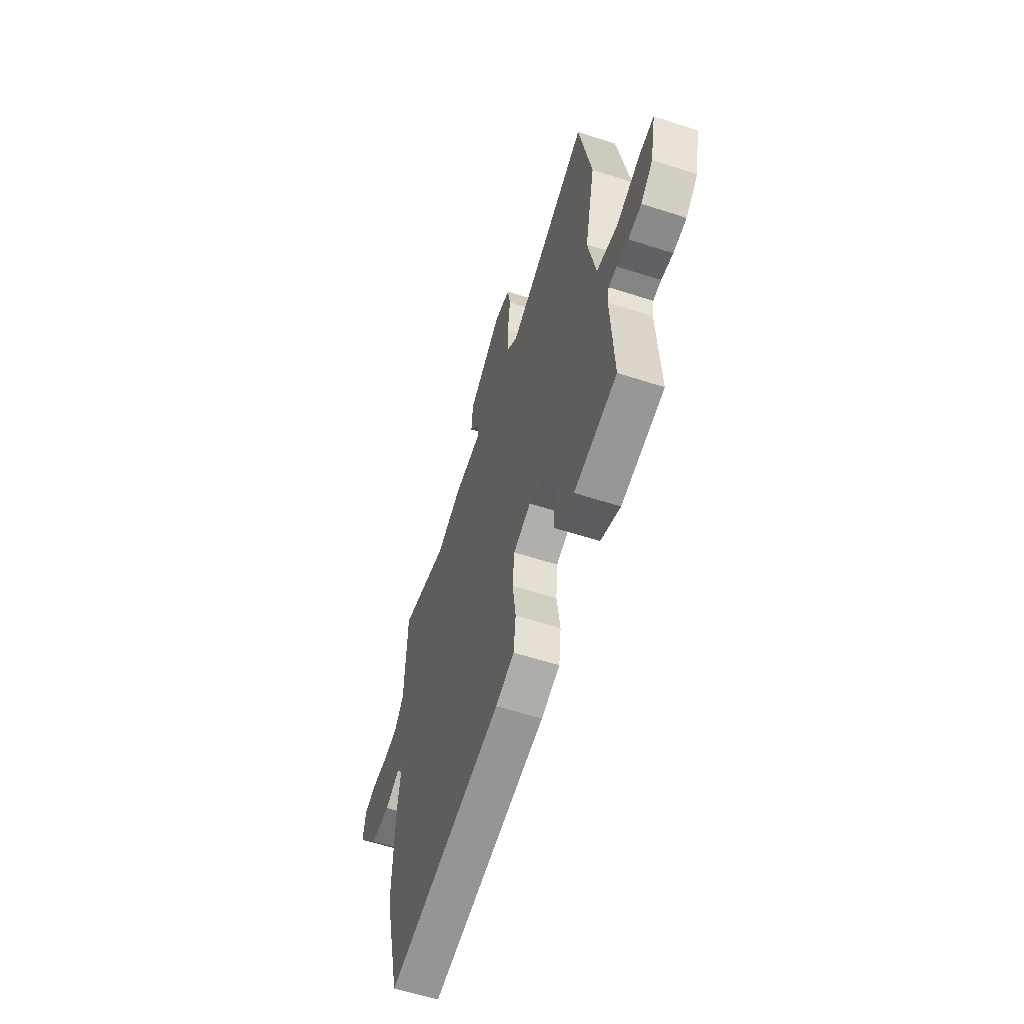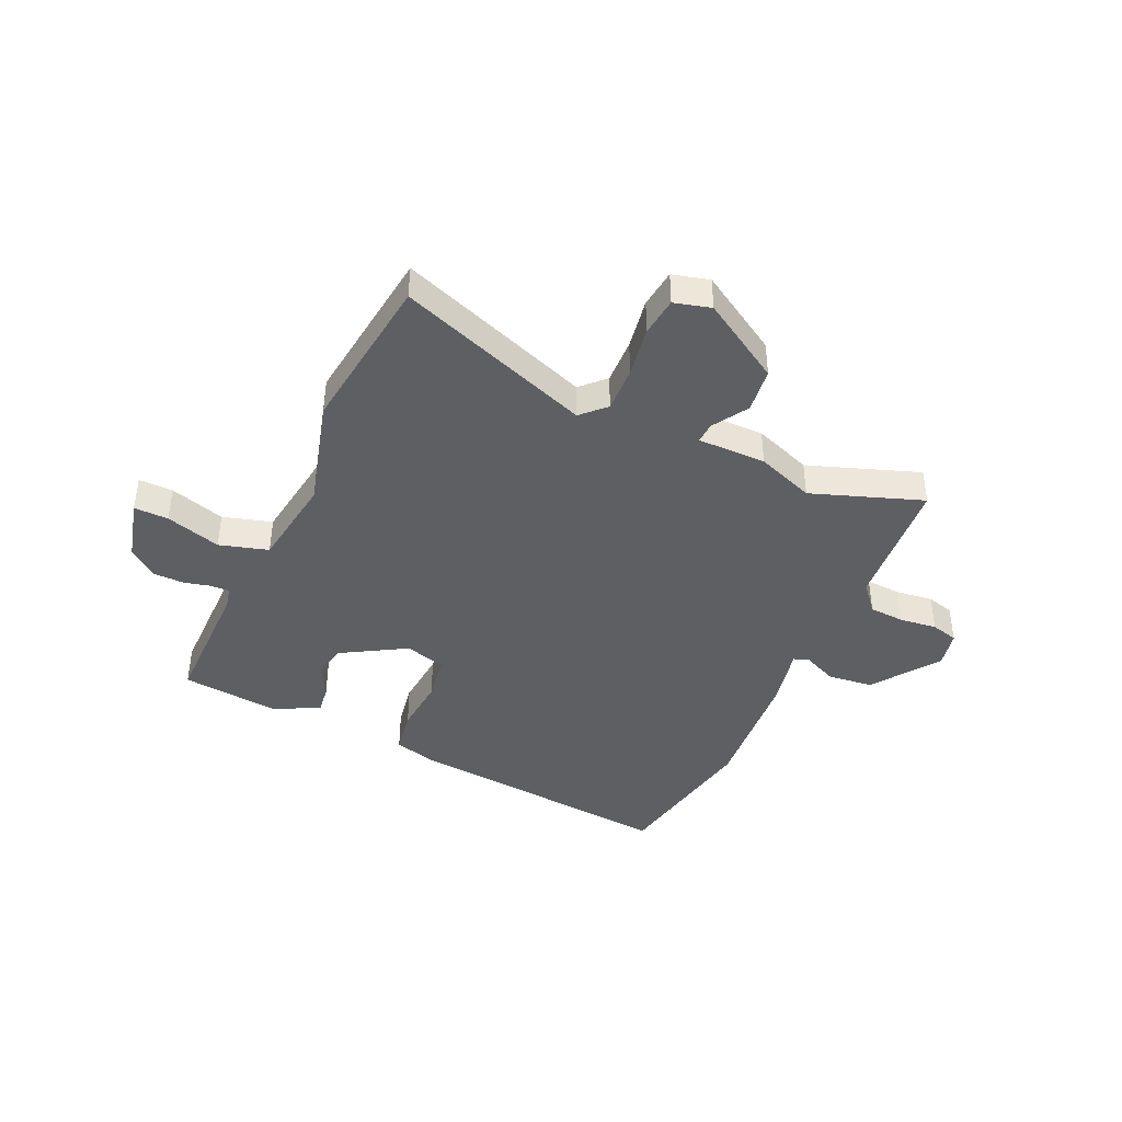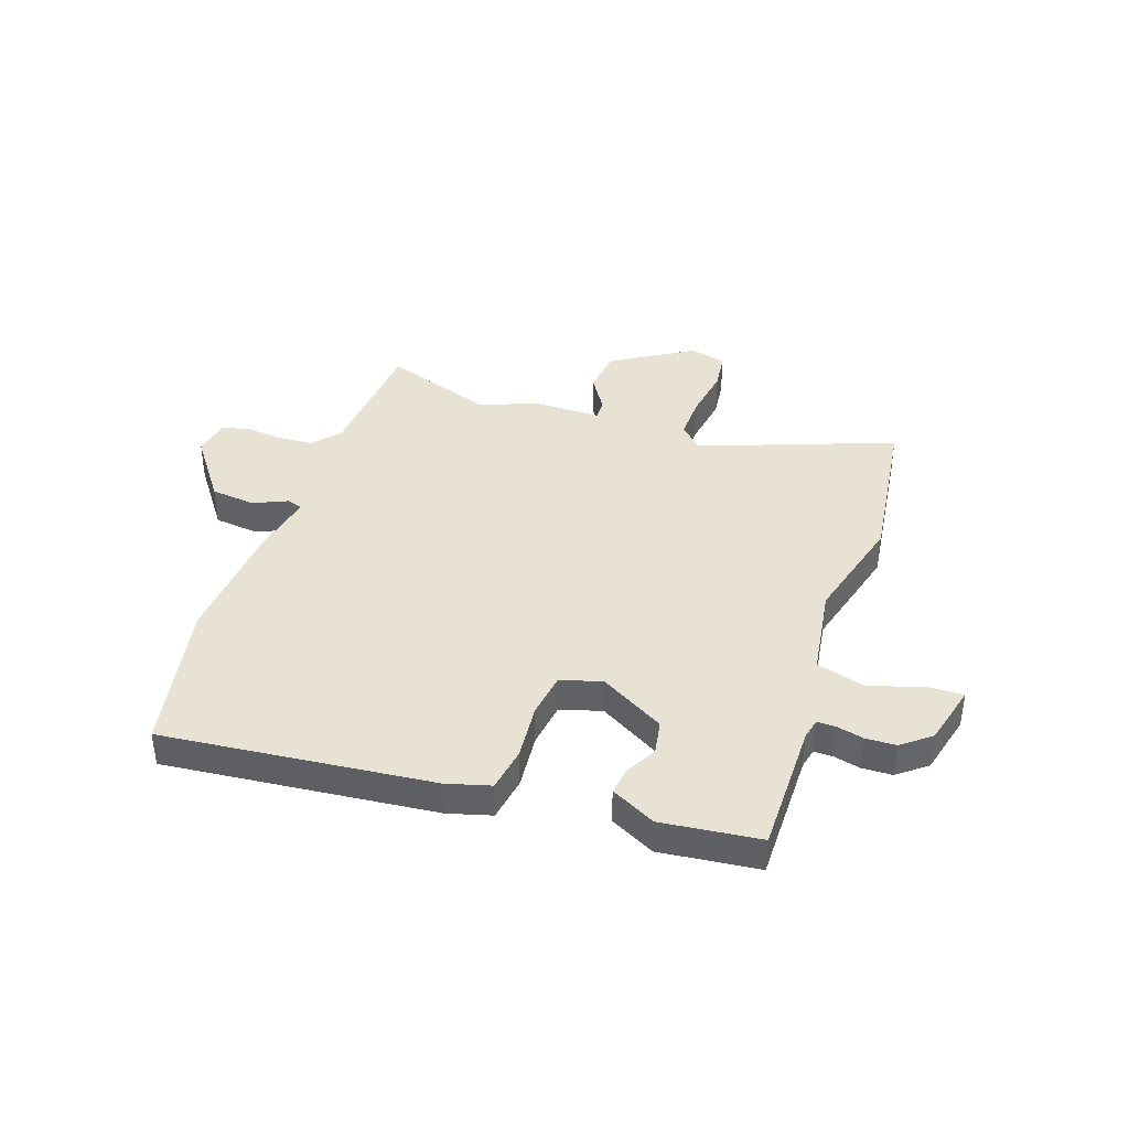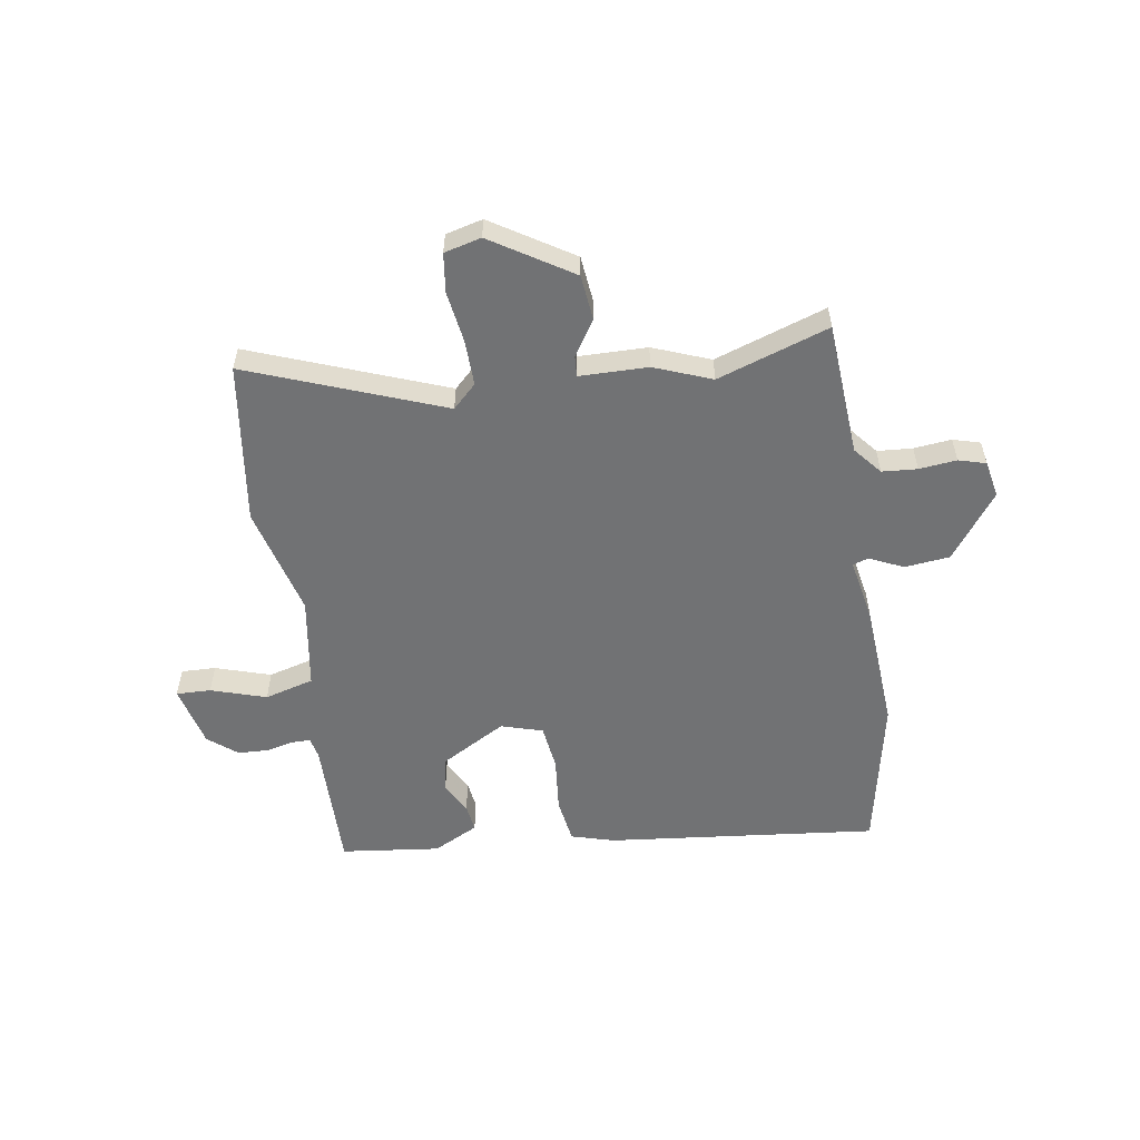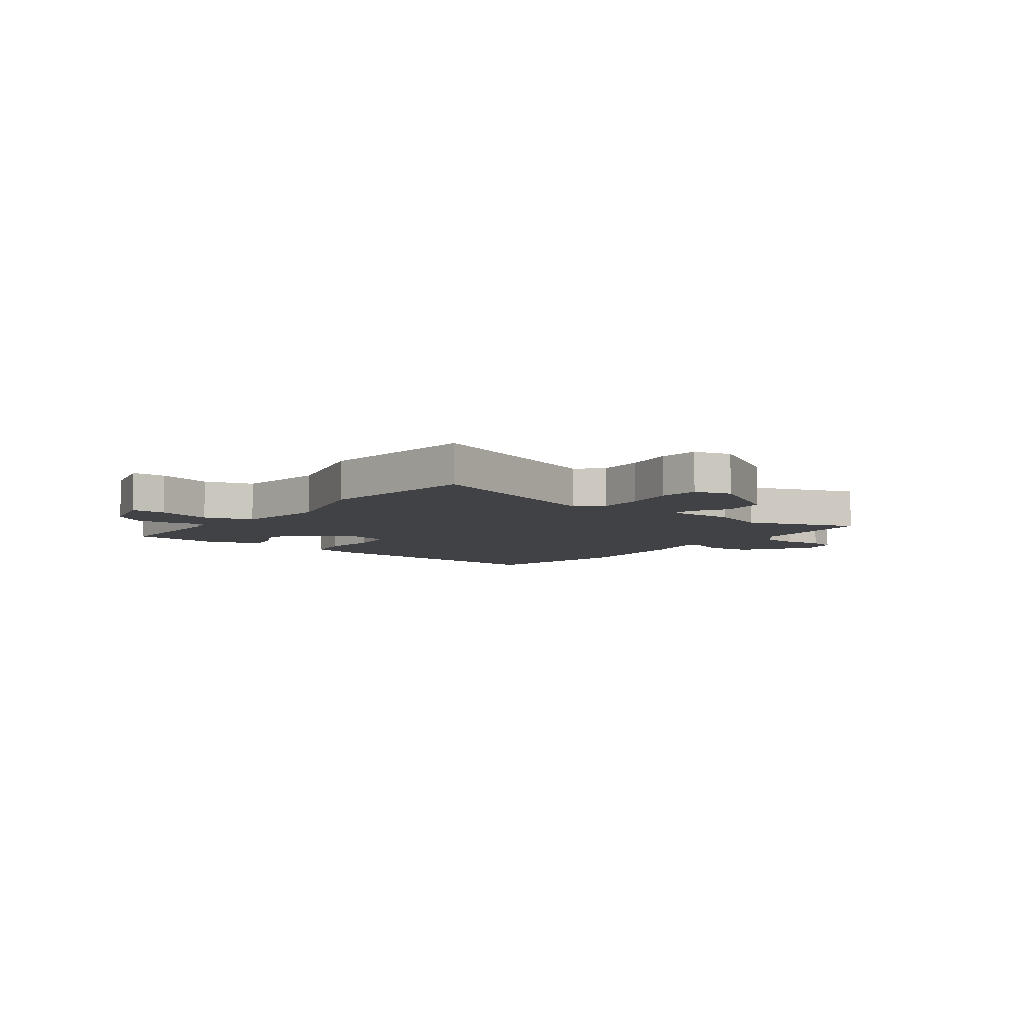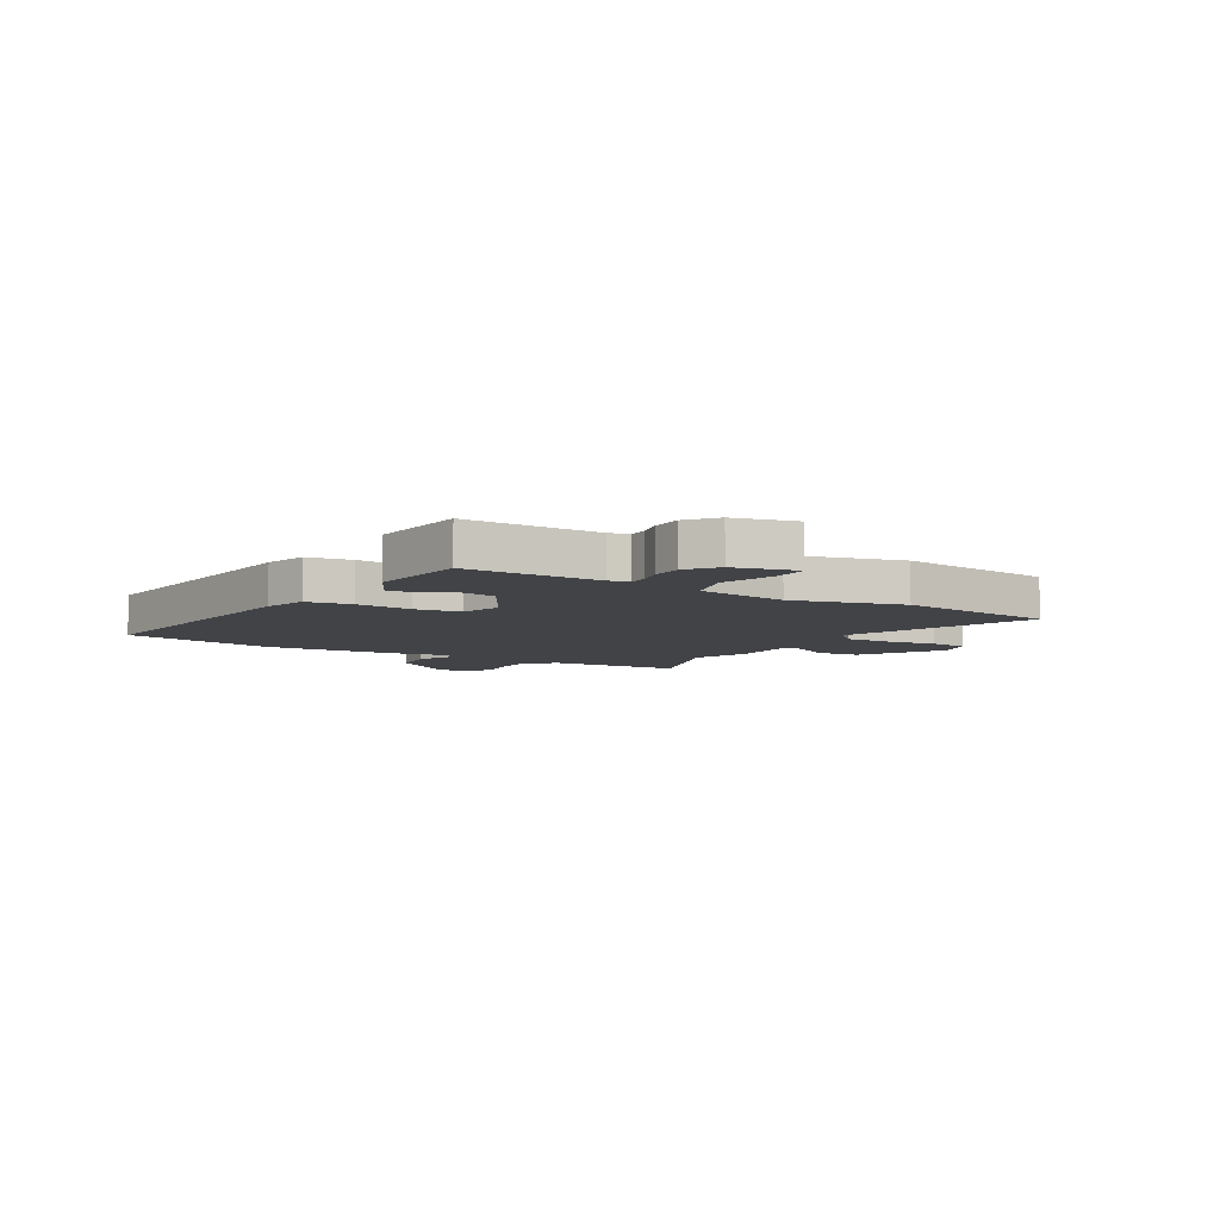
<metadata>
{"format":"obj","ext":"obj","renderer":"f3d","projection":"perspective","resolution":1024,"background":"white","views":[{"elev":-59.7,"azim":-108.3,"up":"+Z"},{"elev":-41.8,"azim":-21.7,"up":"+Y"},{"elev":39.8,"azim":-158.7,"up":"+Y"},{"elev":-55.5,"azim":10.9,"up":"+Y"},{"elev":-6.5,"azim":-33.9,"up":"+Y"},{"elev":-7.0,"azim":-118.7,"up":"+Y"}]}
</metadata>
<code>
v -0.561 0.07 -0.476
v -0.549 0.07 -0.227
v -0.556 0.07 -0.188
v -0.591 0.07 -0.187
v -0.641 0.07 -0.197
v -0.698 0.07 -0.193
v -0.75 0.07 -0.148
v -0.774 0.07 -0.032
v -0.71 0.07 -0.036
v -0.609 0.07 -0.072
v -0.517 0.07 -0.05
v -0.484 0.07 0.12
v -0.53 0.07 0.327
v -0.478 0.07 0.625
v -0.124 0.07 0.476
v -0.079 0.07 0.517
v -0.078 0.07 0.602
v -0.089 0.07 0.698
v -0.077 0.07 0.77
v -0.008 0.07 0.785
v 0.138 0.07 0.686
v 0.144 0.07 0.602
v 0.1 0.07 0.538
v 0.096 0.07 0.499
v 0.223 0.07 0.493
v 0.328 0.07 0.448
v 0.537 0.07 0.511
v 0.545 0.07 0.262
v 0.586 0.07 0.209
v 0.651 0.07 0.202
v 0.721 0.07 0.207
v 0.771 0.07 0.191
v 0.782 0.07 0.122
v 0.689 0.07 0.004
v 0.605 0.07 -0.002
v 0.543 0.07 0.029
v 0.514 0.07 0.021
v 0.532 0.07 -0.099
v 0.539 0.07 -0.336
v 0.471 0.07 -0.62
v -0.029 0.07 -0.549
v -0.109 0.07 -0.523
v -0.119 0.07 -0.439
v -0.105 0.07 -0.335
v -0.113 0.07 -0.25
v -0.189 0.07 -0.224
v -0.313 0.07 -0.289
v -0.327 0.07 -0.353
v -0.298 0.07 -0.412
v -0.293 0.07 -0.464
v -0.378 0.07 -0.504
v -0.561 0 -0.476
v -0.549 0 -0.227
v -0.556 0 -0.188
v -0.591 0 -0.187
v -0.641 0 -0.197
v -0.698 0 -0.193
v -0.75 0 -0.148
v -0.774 0 -0.032
v -0.71 0 -0.036
v -0.609 0 -0.072
v -0.517 0 -0.05
v -0.484 0 0.12
v -0.53 0 0.327
v -0.478 0 0.625
v -0.124 0 0.476
v -0.079 0 0.517
v -0.078 0 0.602
v -0.089 0 0.698
v -0.077 0 0.77
v -0.008 0 0.785
v 0.138 0 0.686
v 0.144 0 0.602
v 0.1 0 0.538
v 0.096 0 0.499
v 0.223 0 0.493
v 0.328 0 0.448
v 0.537 0 0.511
v 0.545 0 0.262
v 0.586 0 0.209
v 0.651 0 0.202
v 0.721 0 0.207
v 0.771 0 0.191
v 0.782 0 0.122
v 0.689 0 0.004
v 0.605 0 -0.002
v 0.543 0 0.029
v 0.514 0 0.021
v 0.532 0 -0.099
v 0.539 0 -0.336
v 0.471 0 -0.62
v -0.029 0 -0.549
v -0.109 0 -0.523
v -0.119 0 -0.439
v -0.105 0 -0.335
v -0.113 0 -0.25
v -0.189 0 -0.224
v -0.313 0 -0.289
v -0.327 0 -0.353
v -0.298 0 -0.412
v -0.293 0 -0.464
v -0.378 0 -0.504
f 51 1 2
f 50 51 2
f 49 50 2
f 48 49 2
f 47 48 2 3
f 46 47 3
f 42 43 44
f 41 42 44
f 40 41 44
f 39 40 44
f 38 39 44
f 37 38 44
f 37 44 45
f 34 35 36
f 33 34 36
f 32 33 36
f 31 32 36
f 30 31 36
f 29 30 36 37
f 37 45 46
f 29 37 46
f 28 29 46
f 24 25 26
f 21 22 23
f 20 21 23
f 19 20 23
f 18 19 23
f 17 18 23
f 16 17 23 24
f 15 16 24 26
f 12 13 14 15
f 11 12 15 26
f 8 9 10
f 7 8 10
f 6 7 10
f 5 6 10
f 4 5 10
f 3 4 10 11
f 27 28 46
f 26 27 46
f 11 26 46
f 3 11 46
f 53 52 102
f 53 102 101
f 53 101 100
f 53 100 99
f 54 53 99 98
f 54 98 97
f 95 94 93
f 95 93 92
f 95 92 91
f 95 91 90
f 95 90 89
f 95 89 88
f 96 95 88
f 87 86 85
f 87 85 84
f 87 84 83
f 87 83 82
f 87 82 81
f 88 87 81 80
f 97 96 88
f 97 88 80
f 97 80 79
f 77 76 75
f 74 73 72
f 74 72 71
f 74 71 70
f 74 70 69
f 74 69 68
f 75 74 68 67
f 77 75 67 66
f 66 65 64 63
f 77 66 63 62
f 61 60 59
f 61 59 58
f 61 58 57
f 61 57 56
f 61 56 55
f 62 61 55 54
f 97 79 78
f 97 78 77
f 97 77 62
f 97 62 54
f 1 52 53 2
f 2 53 54 3
f 3 54 55 4
f 4 55 56 5
f 5 56 57 6
f 6 57 58 7
f 7 58 59 8
f 8 59 60 9
f 9 60 61 10
f 10 61 62 11
f 11 62 63 12
f 12 63 64 13
f 13 64 65 14
f 14 65 66 15
f 15 66 67 16
f 16 67 68 17
f 17 68 69 18
f 18 69 70 19
f 19 70 71 20
f 20 71 72 21
f 21 72 73 22
f 22 73 74 23
f 23 74 75 24
f 24 75 76 25
f 25 76 77 26
f 26 77 78 27
f 27 78 79 28
f 28 79 80 29
f 29 80 81 30
f 30 81 82 31
f 31 82 83 32
f 32 83 84 33
f 33 84 85 34
f 34 85 86 35
f 35 86 87 36
f 36 87 88 37
f 37 88 89 38
f 38 89 90 39
f 39 90 91 40
f 40 91 92 41
f 41 92 93 42
f 42 93 94 43
f 43 94 95 44
f 44 95 96 45
f 45 96 97 46
f 46 97 98 47
f 47 98 99 48
f 48 99 100 49
f 49 100 101 50
f 50 101 102 51
f 51 102 52 1

</code>
